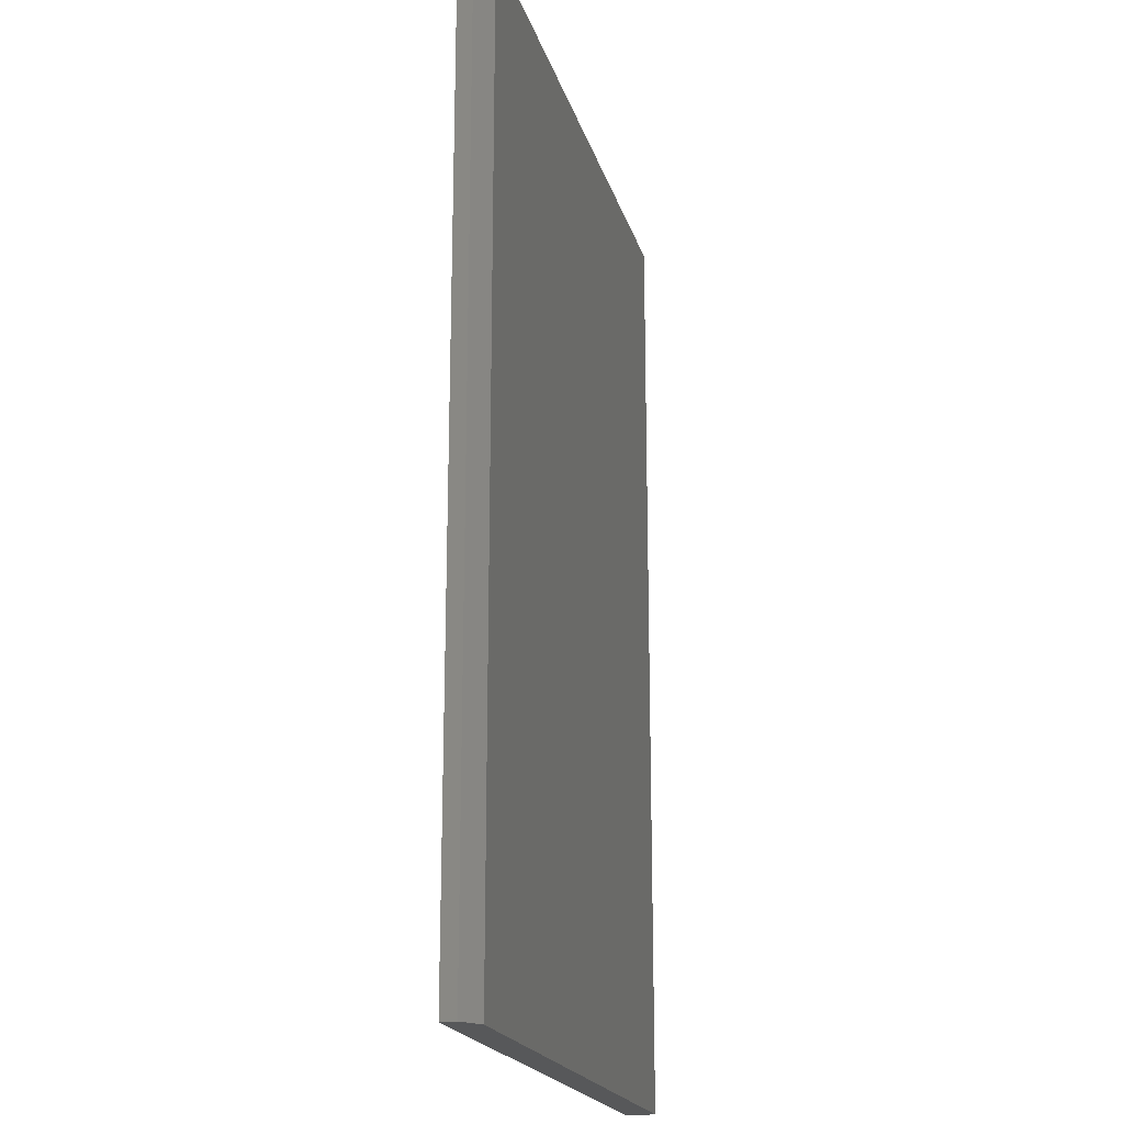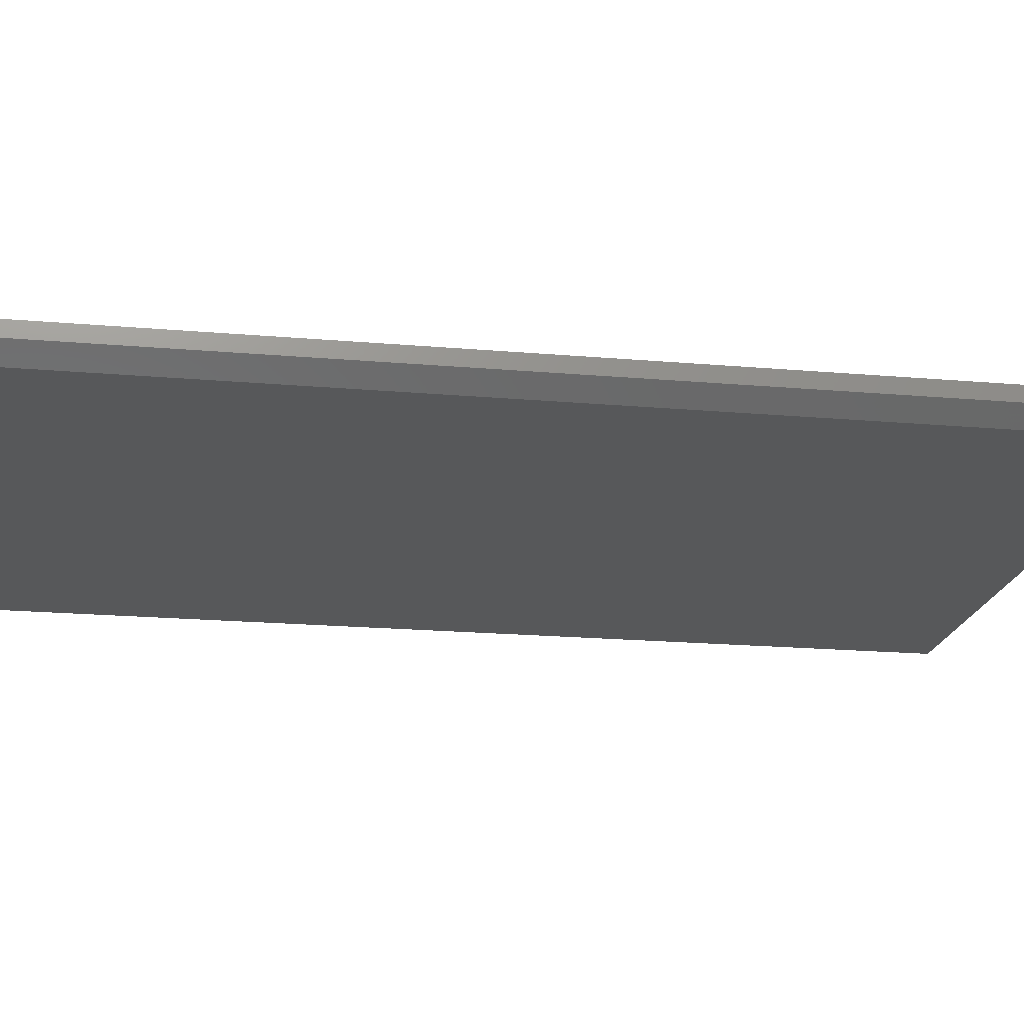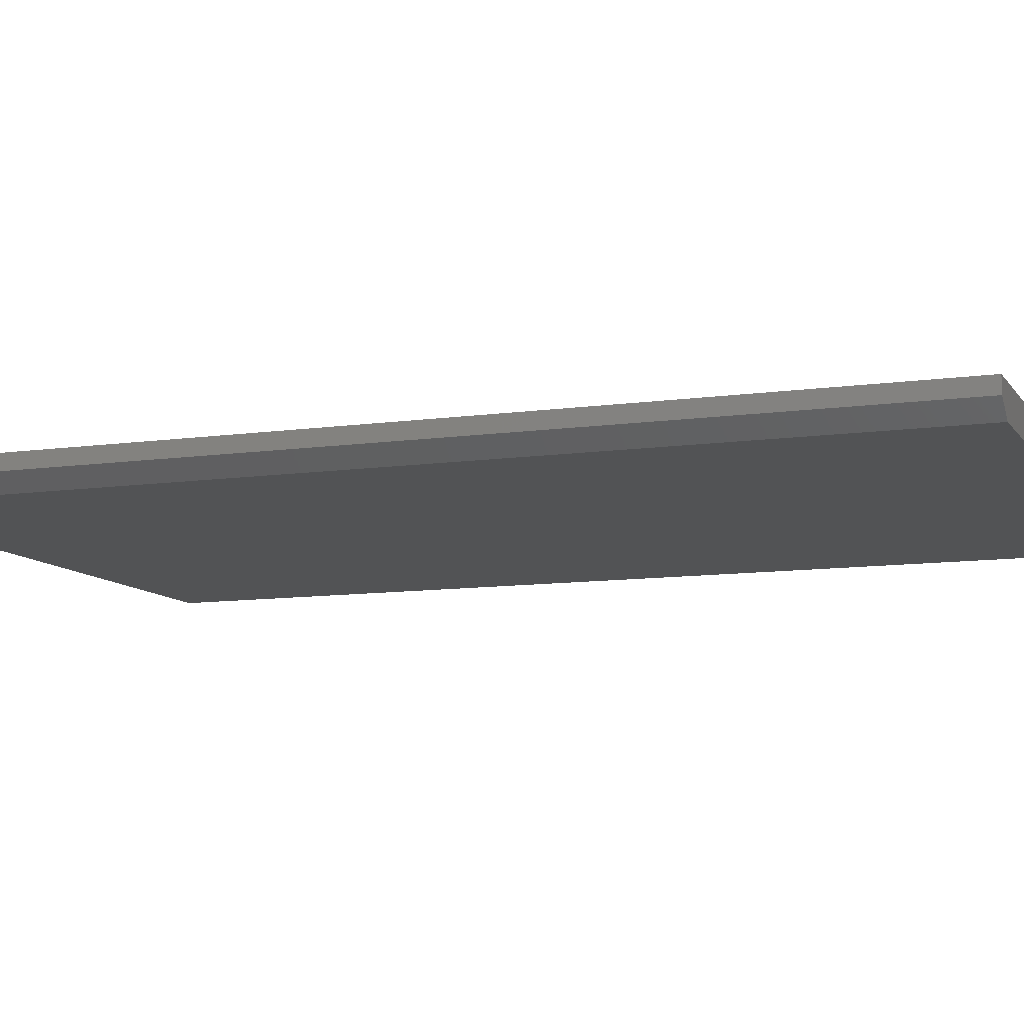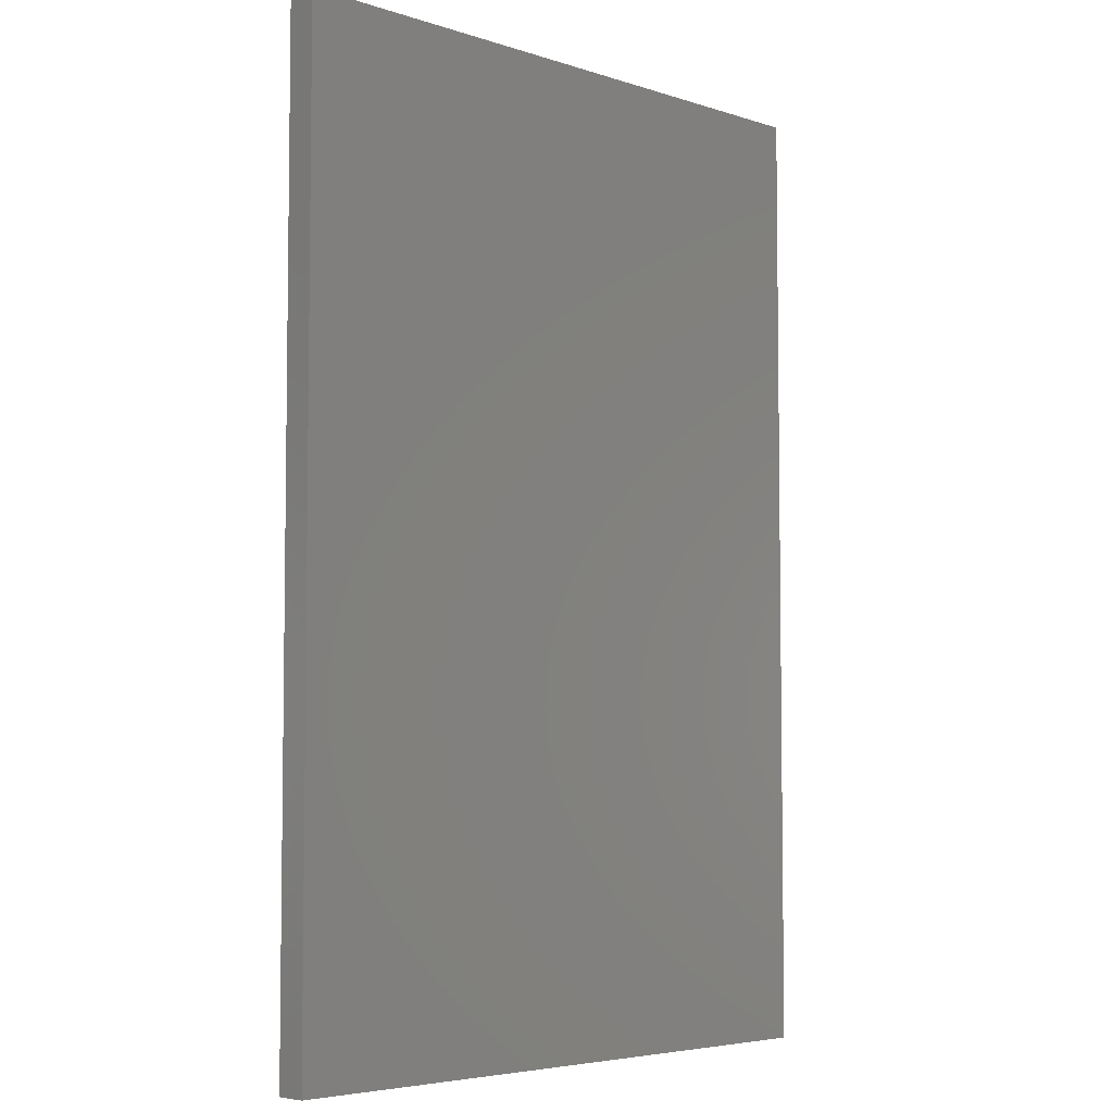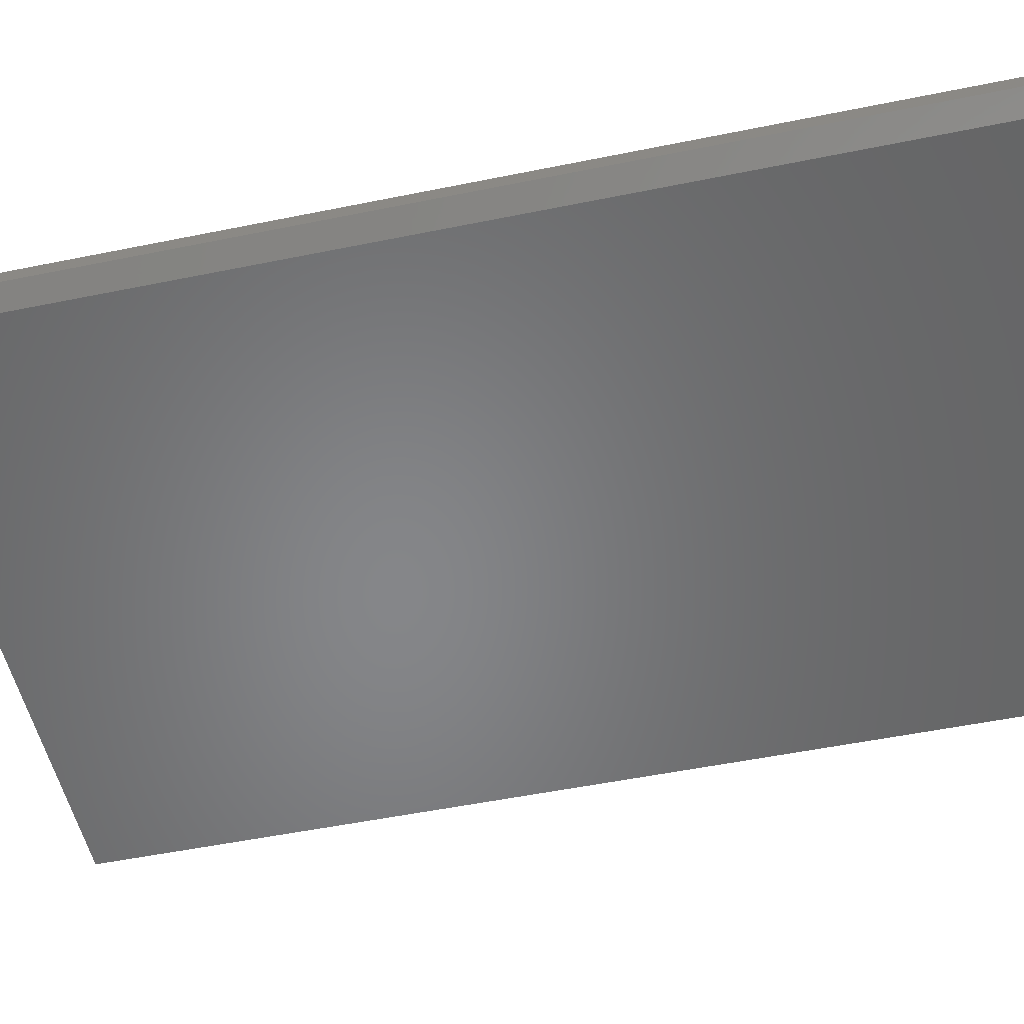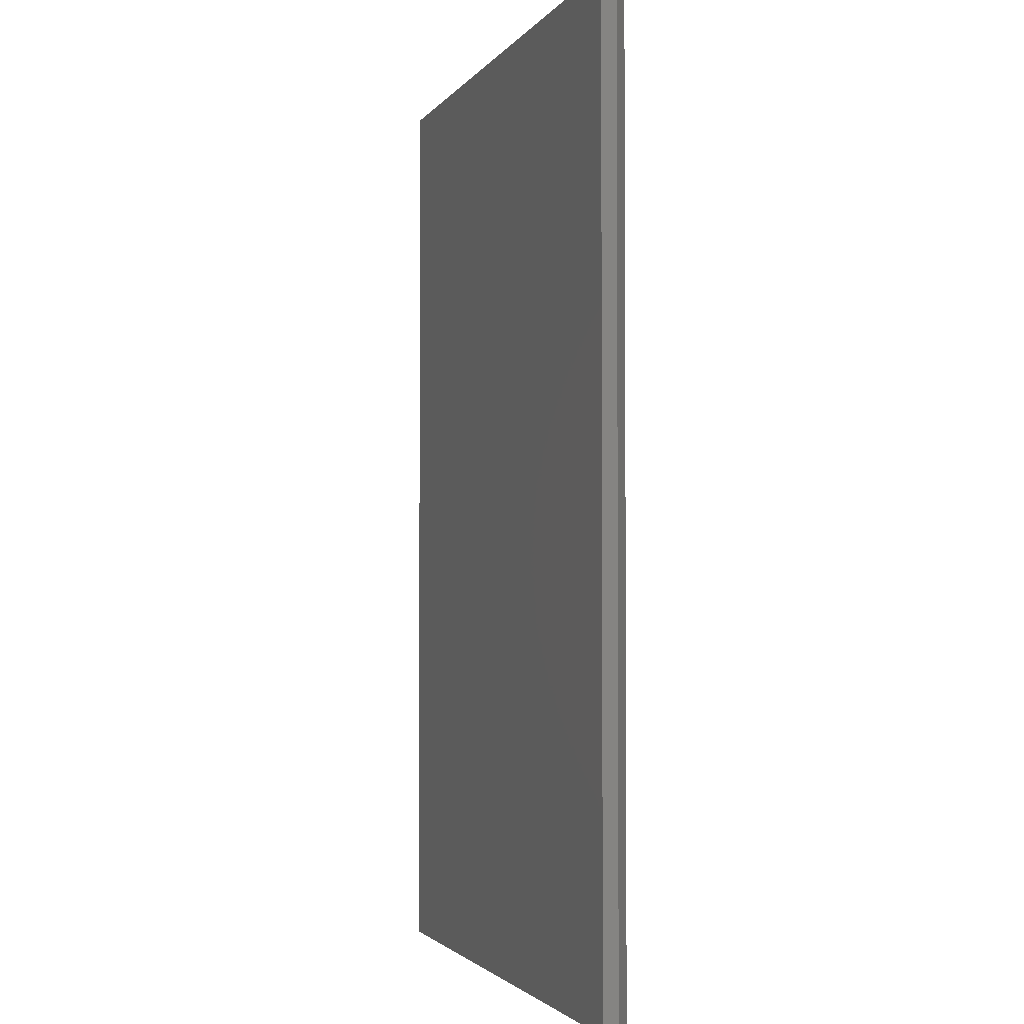
<metadata>
{"format":"stl","ext":"stl","renderer":"f3d","projection":"perspective","resolution":1024,"background":"white","views":[{"elev":-19.7,"azim":-75.6,"up":"+Z"},{"elev":-19.3,"azim":-99.4,"up":"+Y"},{"elev":-10.0,"azim":-69.6,"up":"+Y"},{"elev":-5.1,"azim":134.9,"up":"+Z"},{"elev":-53.1,"azim":-77.7,"up":"+Y"},{"elev":-2.4,"azim":-107.4,"up":"+Z"}]}
</metadata>
<code>
# stl→obj: 10 verts, 16 faces
v -0.4688 -0.02344 -0.75
v 0.4947 -0.02344 -0.75
v -0.4688 -0.02344 0.75
v 0.4947 -0.02344 0.75
v -0.5 1.665e-16 0.75
v -0.5 0.02344 0.75
v -0.5 -7.222e-35 -0.75
v -0.5 0.02344 -0.75
v 0.4947 0.02344 0.75
v 0.4947 0.02344 -0.75
f 1 2 3
f 3 2 4
f 5 6 7
f 7 6 8
f 4 9 3
f 3 9 6
f 3 6 5
f 10 2 8
f 8 2 1
f 8 1 7
f 1 3 7
f 7 3 5
f 8 6 10
f 10 6 9
f 2 10 4
f 4 10 9

</code>
